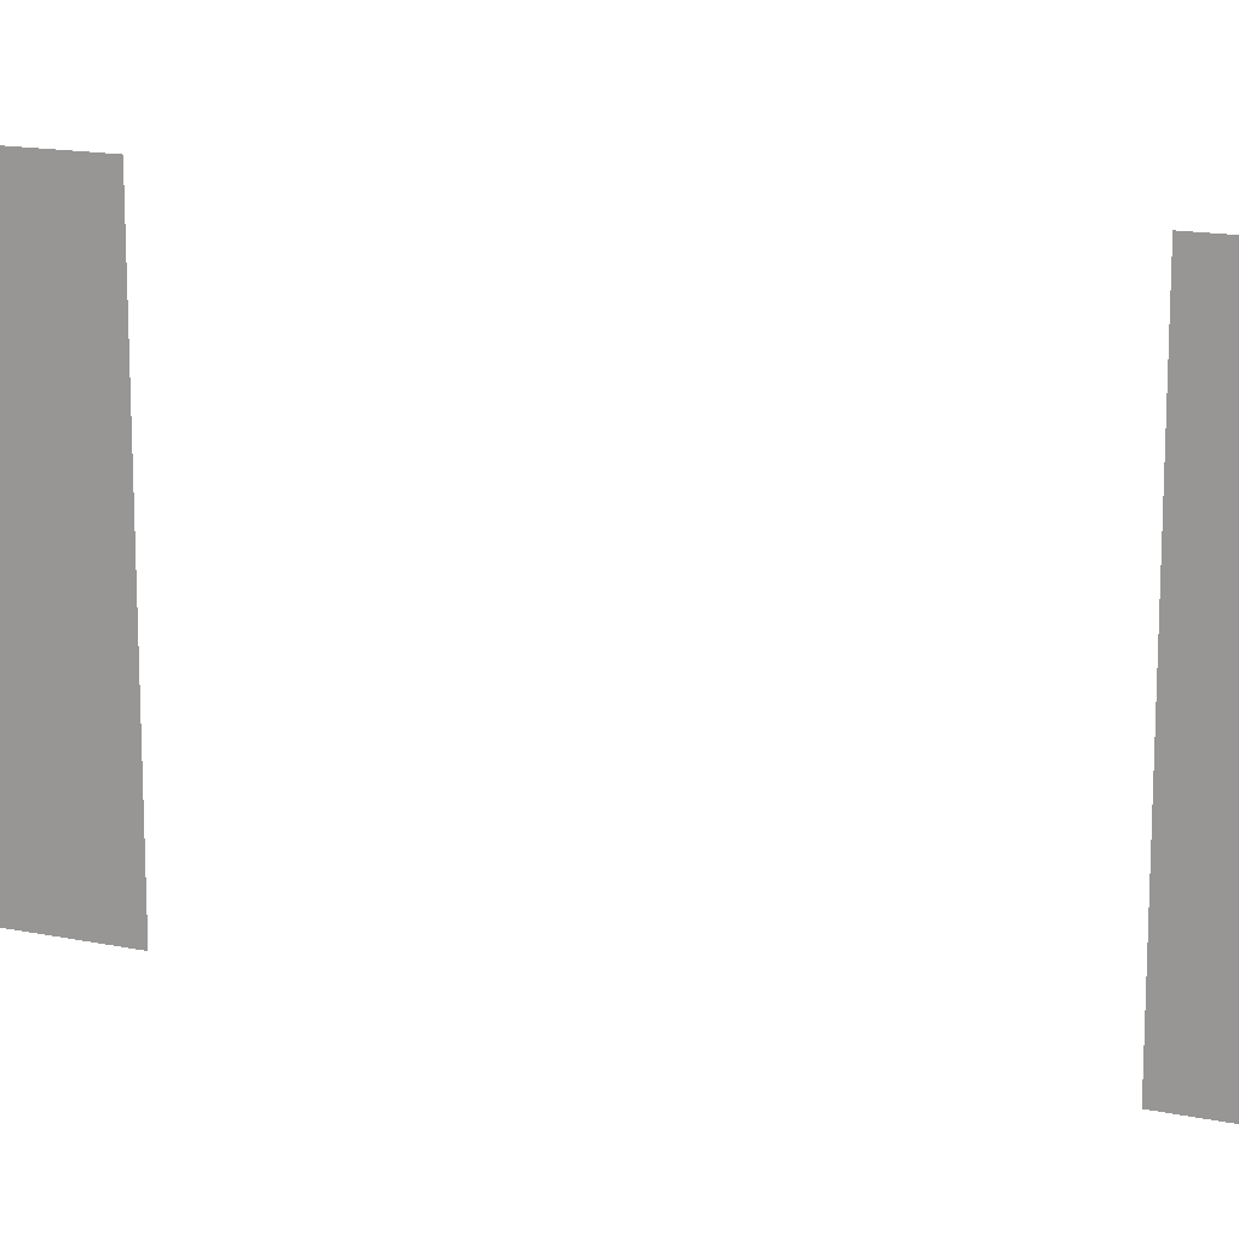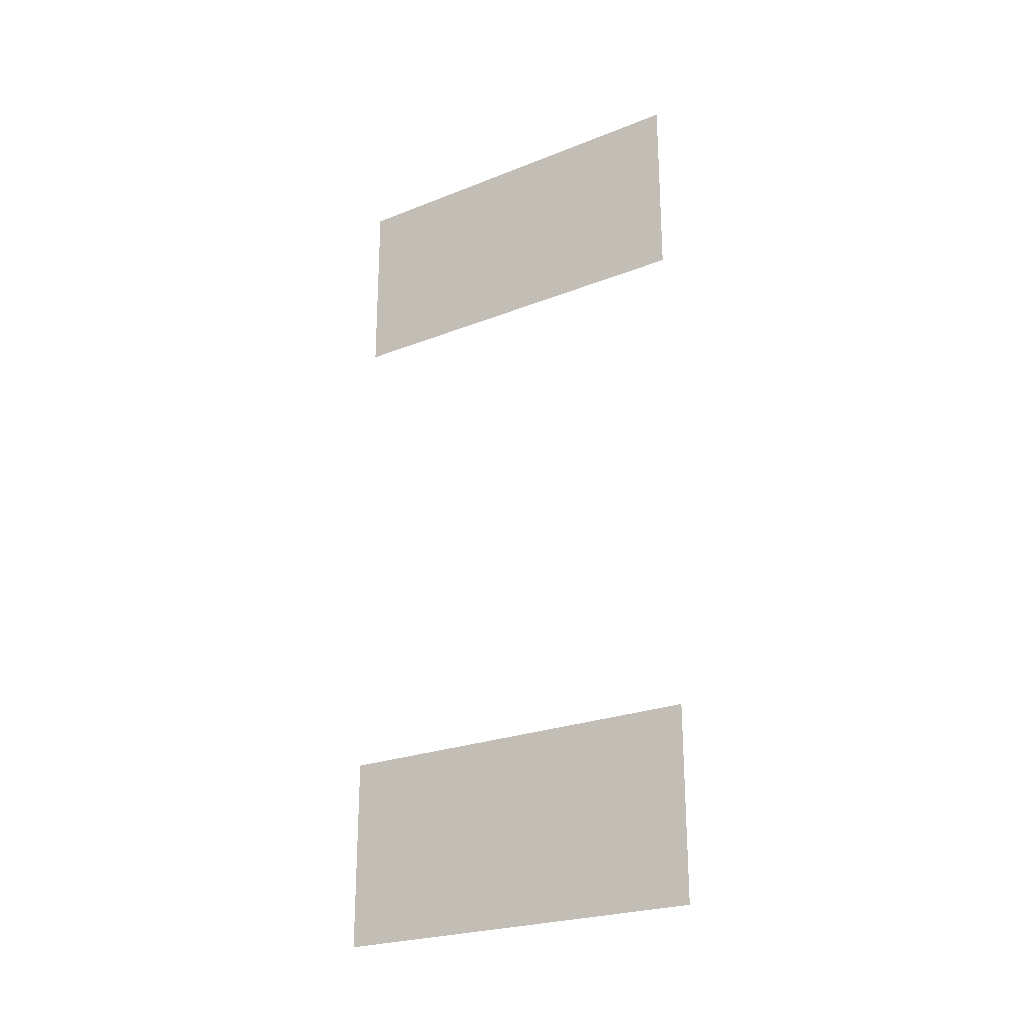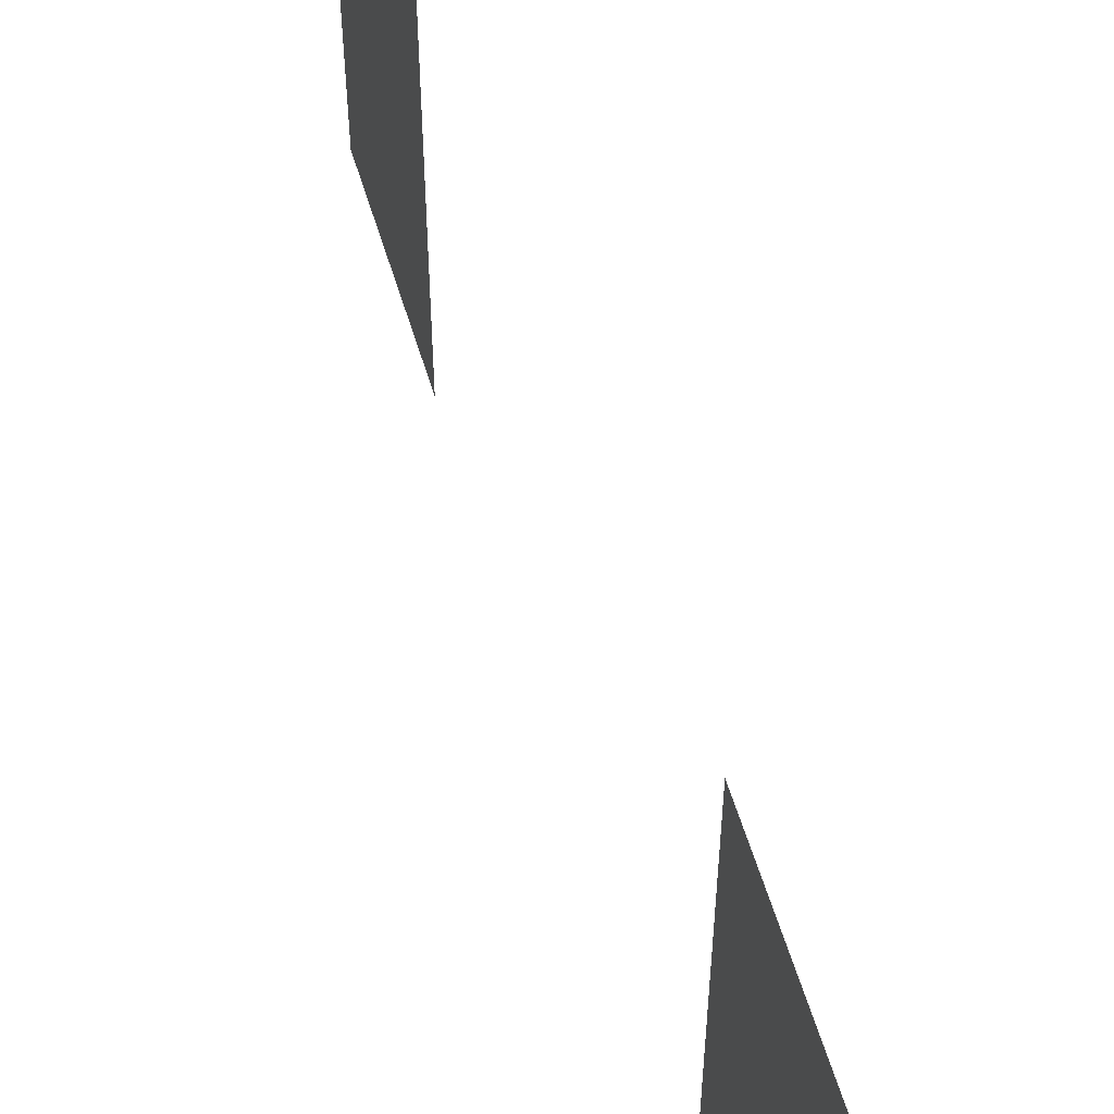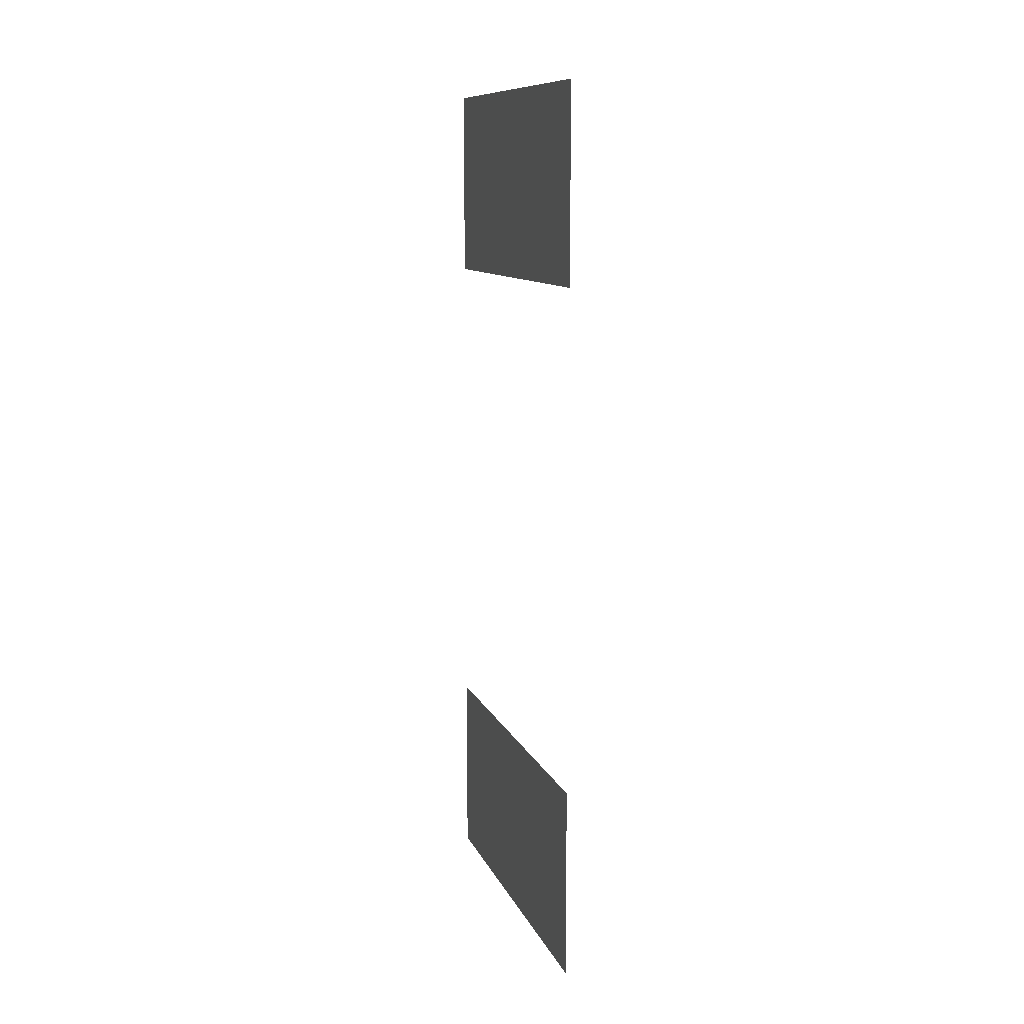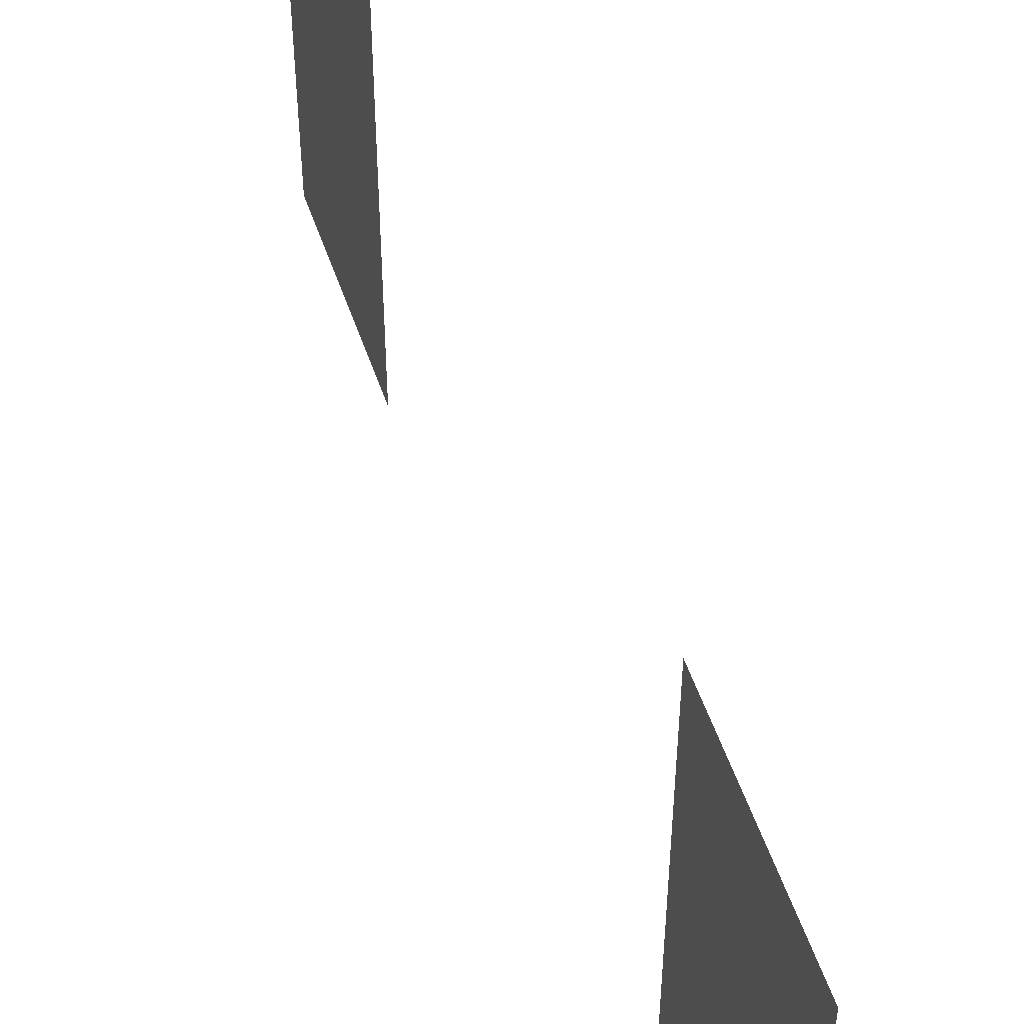
<metadata>
{"format":"obj","ext":"obj","renderer":"f3d","projection":"perspective","resolution":1024,"background":"white","views":[{"elev":15.2,"azim":114.0,"up":"+Y"},{"elev":-24.3,"azim":-56.8,"up":"+Z"},{"elev":56.5,"azim":-16.4,"up":"+Y"},{"elev":10.7,"azim":163.7,"up":"+Z"},{"elev":51.8,"azim":-18.2,"up":"+Y"}]}
</metadata>
<code>
o portals.obj
v -236.5 228.1 -80.04
v -236.5 103.3 -80.04
v -236.5 228.1 -18.4
v -236.5 103.3 -18.4
g portal1
f 3 4 2 1
v -236.5 228.1 142.3
v -236.5 103.3 142.3
v -236.5 228.1 204
v -236.5 103.3 204
g portal2
f 7 8 6 5

</code>
